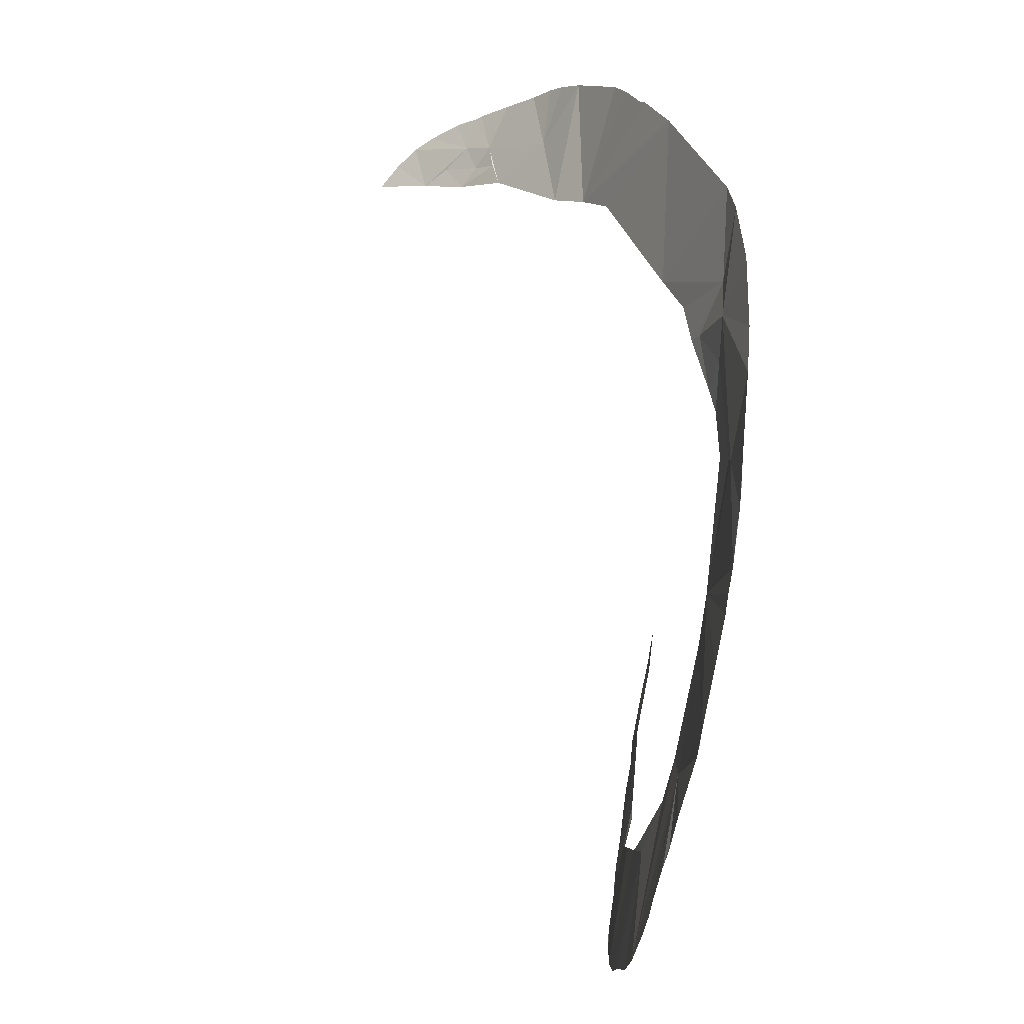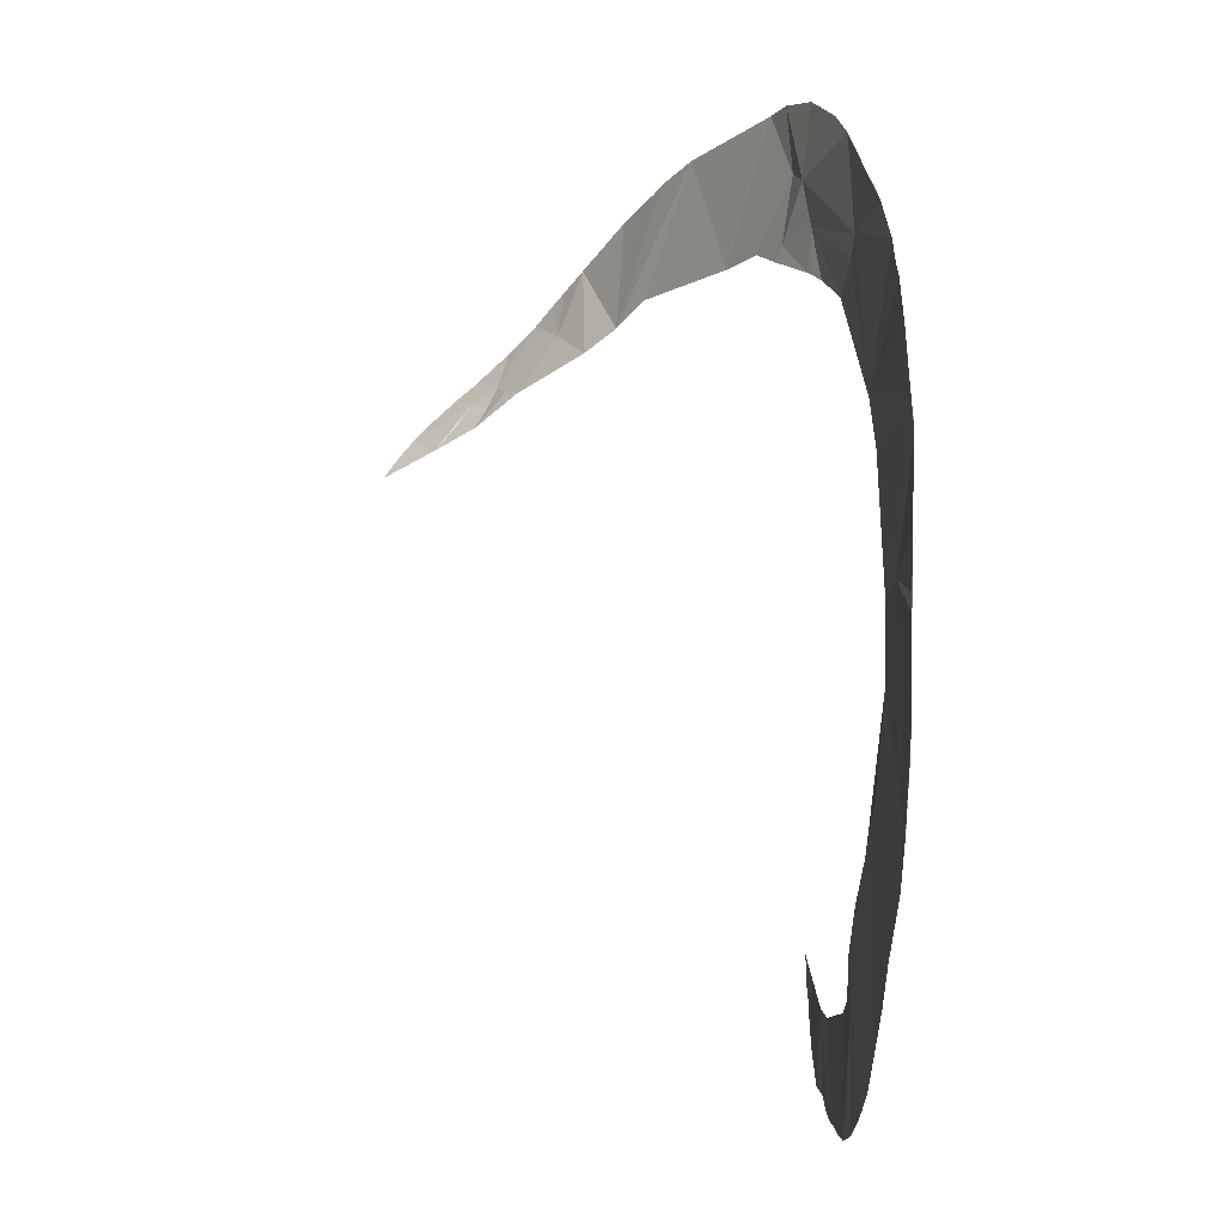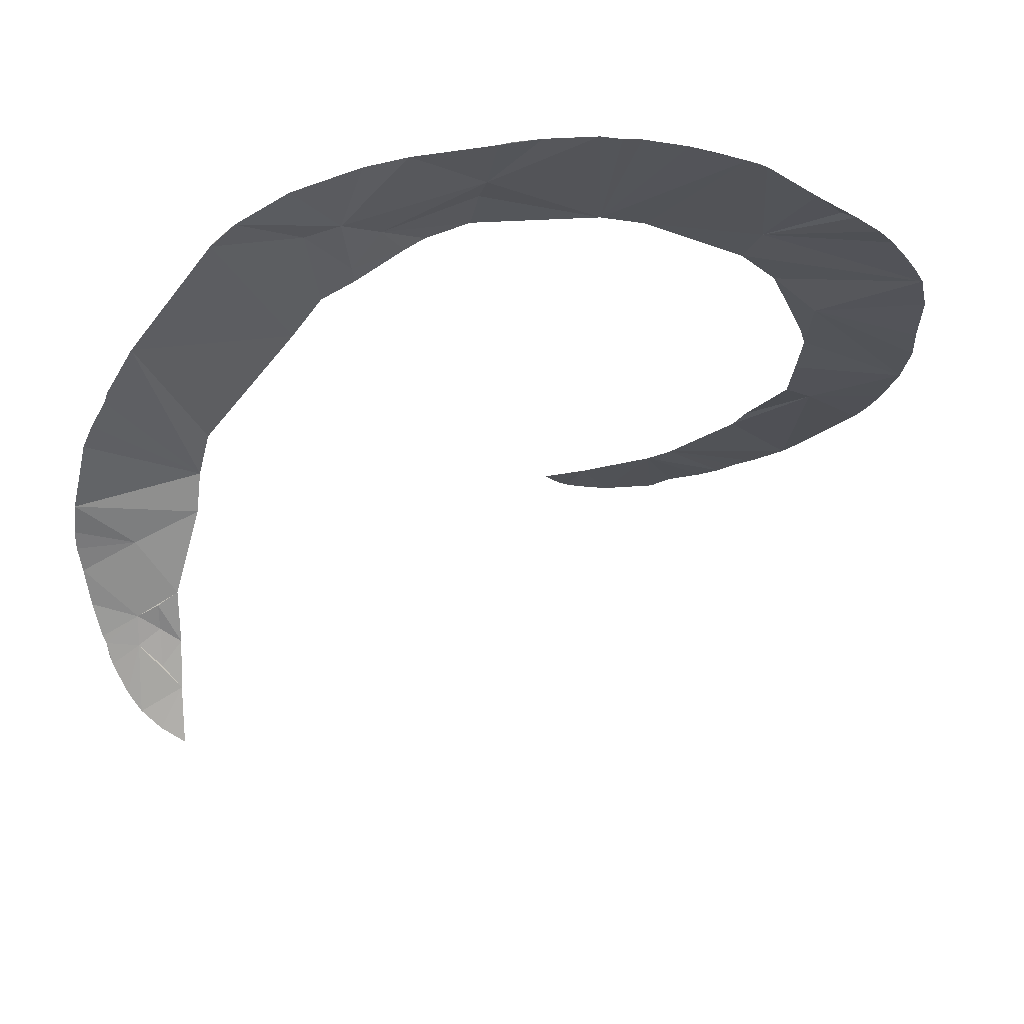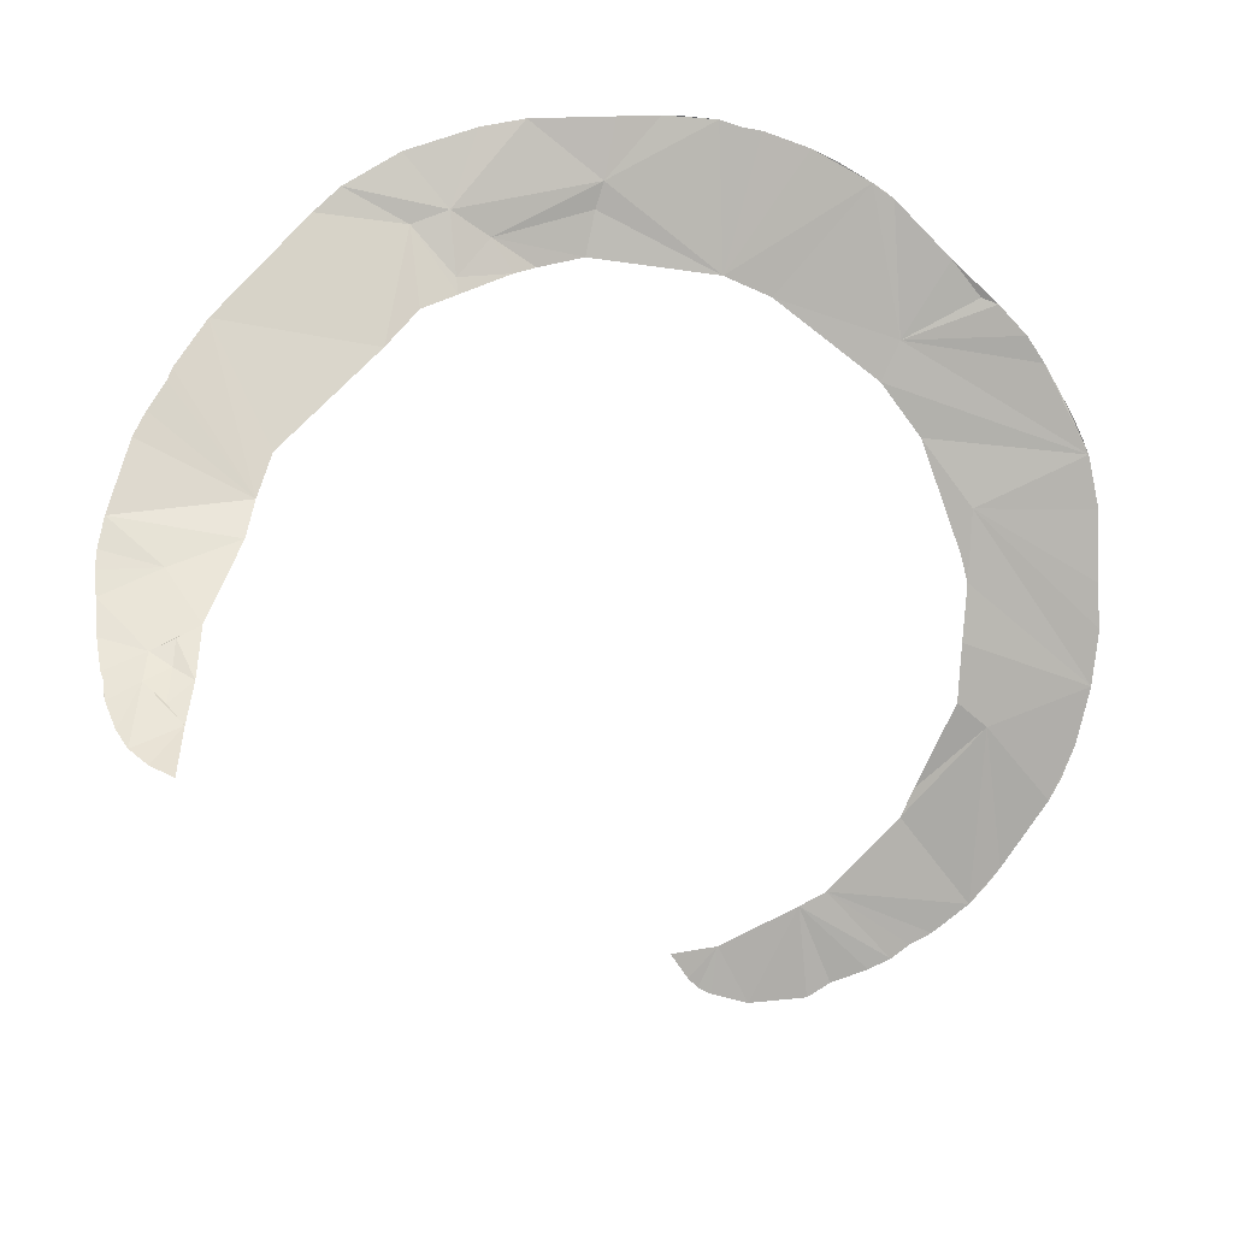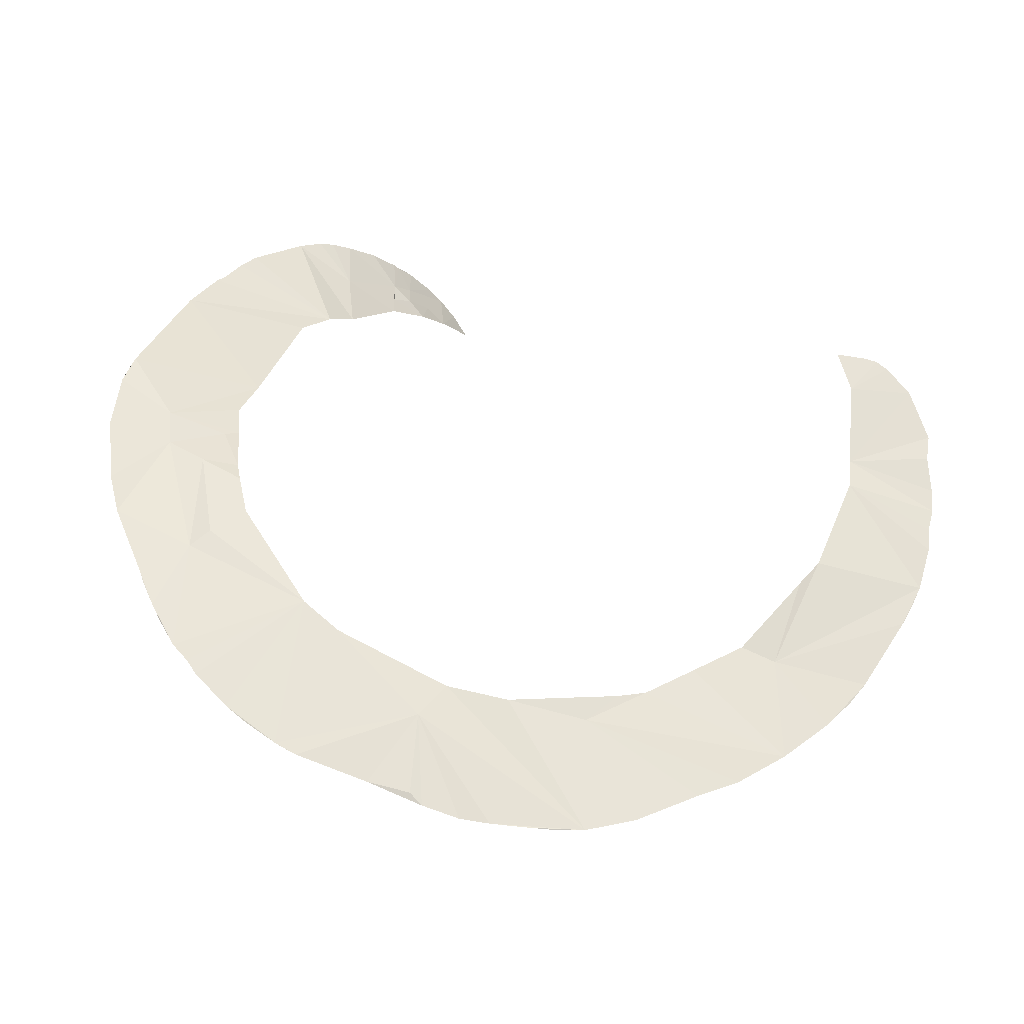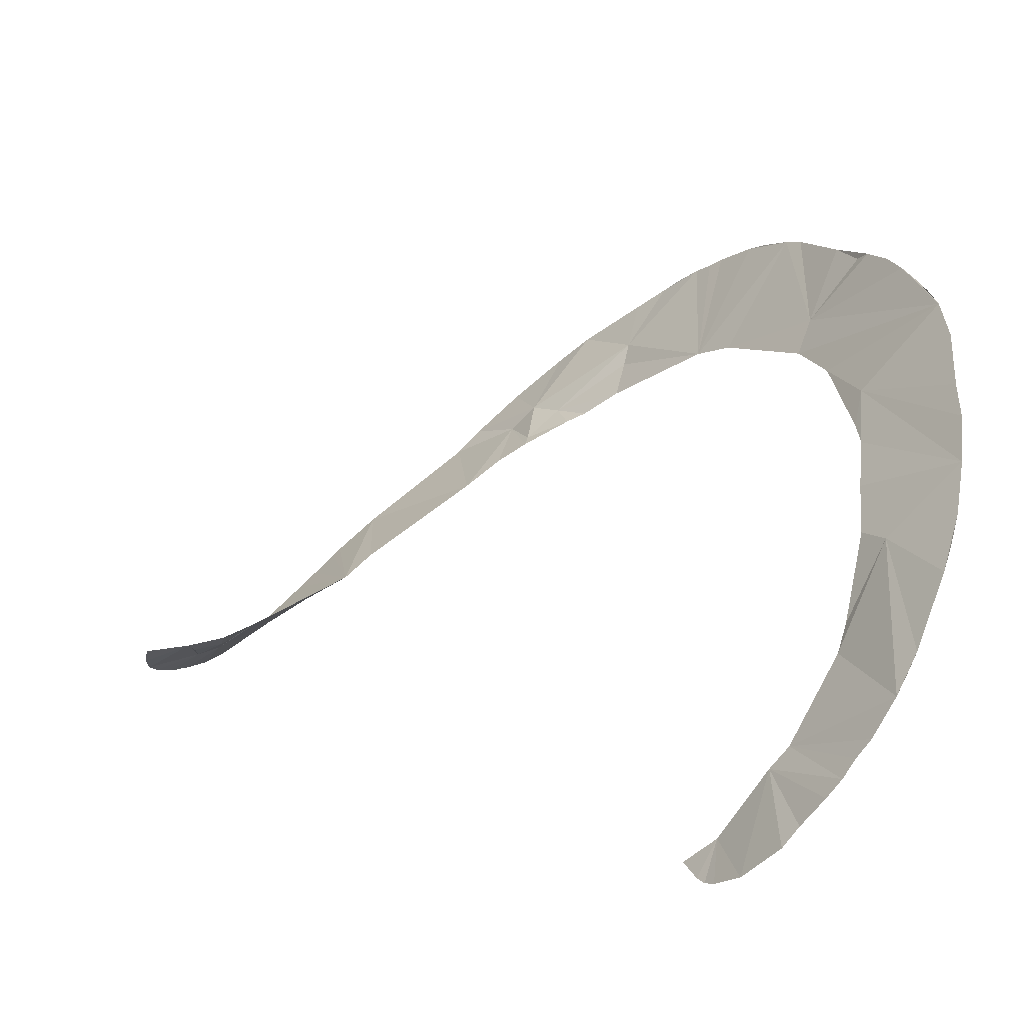
<metadata>
{"format":"obj","ext":"obj","renderer":"f3d","projection":"perspective","resolution":1024,"background":"white","views":[{"elev":79.7,"azim":-79.4,"up":"+Y"},{"elev":36.6,"azim":-92.2,"up":"+Y"},{"elev":70.0,"azim":178.1,"up":"+Y"},{"elev":12.6,"azim":-178.4,"up":"+Y"},{"elev":64.9,"azim":-113.8,"up":"+Z"},{"elev":-38.1,"azim":-130.5,"up":"+Y"}]}
</metadata>
<code>
o my_crack_surf__82
v 129.2 20 159.3
v 145.9 12.69 152.1
v 144 35.84 175.4
v 130.3 -5.792 127.2
v 139.6 -15.12 113
v 147.2 -11.48 119.4
v 146.4 4.981 142.3
v 116.2 55.29 196.3
v 111.4 69.83 206.1
v 135.1 113.3 224
v 64.09 114.5 241.9
v 68.28 142.8 253.7
v 75.83 102.3 232.9
v 40.01 138.1 257.4
v 0.6479 157.2 266.5
v 3.744 147.2 266.3
v 27.78 178.9 266
v -3.731 179.6 269.3
v -8.822 179.9 270.1
v -19.6 179.9 271.1
v -133.6 115.9 271
v -139.8 113.6 269.9
v -105.2 100.6 270.3
v -122.9 129.4 271.3
v 159.5 5.317 143.6
v 160.8 7.182 146
v 167.2 35.17 173.8
v 165.8 27.24 167.3
v 152.2 -7.231 126.1
v 157.6 -0.1397 136.3
v 137.5 8.35 148
v 137.5 -0.6743 135.1
v 129.3 5.109 143.4
v 118.5 43.87 184.7
v 165.6 51.43 185.6
v 163.8 16.24 156.7
v 167.2 41.31 178.5
v 137.3 16.33 155.3
v 148 93.33 211.5
v 154.2 83.82 205.9
v 146.3 97.42 213.8
v 158.5 75.57 201
v 130.3 -17.57 107.6
v 101.9 147.4 248.9
v 97.56 151.3 251
v 92.11 156.1 253
v 51.87 124.9 249.2
v 51.03 119.1 246.9
v 32.17 125.5 256
v 54.29 147.9 255.3
v 71.26 167.9 259.1
v 7.233 130.5 264
v 44.59 176.1 263.9
v -41.65 123.7 268.1
v -39.8 178.3 272.3
v -27.07 179.6 271.4
v -48.17 175.6 272.4
v -59.12 116 268.8
v -94.4 156.2 272.7
v -72.5 168.2 272.7
v -102.2 150.6 273
v -98.33 85.73 268.9
v -173.4 59.98 267.5
v -113.2 65.72 268.1
v -156.8 92.6 269.2
v -127.9 24.62 264
v -132.1 40.6 264.9
v -176.6 -24.55 262.8
v -130.8 13.78 263
v -177.4 40.27 266.5
v -178.9 -3.381 263.7
v -129.2 -8.071 261.1
v -139 -39.49 260.4
v -128 -30.31 260.2
v -113.3 -63.48 263.1
v -171.6 -46.21 262.4
v -166.9 -58.76 261.9
v -162.5 -67.59 261.8
v -145.6 -93.62 262.1
v -134.4 -107.5 261.5
v -108.3 -74.58 262.7
v -81.62 -103.1 261.3
v -112.8 -123.3 261.4
v -105.9 -128.9 261.1
v -71.49 -108.5 260.4
v -74.88 -144 260.1
v -83.57 -138.5 261
v -39.16 -143.3 260.7
v -34.23 -140.8 260.8
v -41.59 -124.8 261.3
v 158.7 2.366 139.8
v -98 153.8 272.9
v -140.7 -100.1 261.8
v -120.9 -118.9 261.6
v -53.09 -146.6 260.4
v -23.99 -127.6 260.2
v -30.62 -137.2 260.4
v -97.47 -133.1 260.8
v -55.22 174.4 272.8
v -163.9 79.86 268.7
v -177.8 13.64 264.6
v -168.6 70.88 267.9
v -150.2 102.5 269.2
v 24.3 127.3 259.7
v -81.99 163.5 272.6
v -170.4 66.93 267.6
f 1 2 3
f 4 5 6
f 4 6 7
f 8 10 9
f 11 13 12
f 14 15 16
f 17 18 15
f 19 20 18
f 21 22 23
f 21 23 24
f 25 26 2
f 27 3 28
f 29 30 7
f 7 25 2
f 25 7 30
f 31 33 32
f 7 31 32
f 7 2 31
f 8 34 35
f 3 35 34
f 34 1 3
f 28 3 2
f 36 28 2
f 36 2 26
f 4 32 33
f 27 37 3
f 38 31 2
f 38 1 33
f 33 31 38
f 38 2 1
f 8 40 39
f 39 41 8
f 9 10 13
f 42 40 8
f 41 10 8
f 42 8 35
f 43 5 4
f 44 12 13
f 44 45 46
f 46 12 44
f 47 49 48
f 48 11 12
f 48 12 47
f 47 12 50
f 47 50 14
f 46 50 12
f 46 51 50
f 52 14 16
f 15 50 17
f 14 50 15
f 17 50 53
f 16 54 52
f 15 54 16
f 55 54 15
f 55 15 20
f 15 18 20
f 55 20 56
f 55 57 54
f 54 59 58
f 59 54 60
f 23 59 61
f 23 61 24
f 62 63 64
f 63 23 65
f 63 62 23
f 66 64 67
f 68 69 67
f 67 69 66
f 67 63 70
f 71 68 67
f 69 68 72
f 73 72 68
f 74 72 73
f 73 75 74
f 73 68 76
f 77 78 76
f 73 76 78
f 79 80 73
f 81 73 80
f 75 73 81
f 80 82 81
f 83 84 82
f 82 84 85
f 86 85 87
f 88 89 90
f 91 25 30
f 92 61 59
f 93 80 79
f 94 83 82
f 95 85 86
f 90 97 96
f 35 3 37
f 84 98 85
f 87 85 98
f 60 54 99
f 57 99 54
f 100 63 65
f 23 58 59
f 71 67 101
f 67 70 101
f 89 97 90
f 64 63 67
f 29 7 6
f 23 62 58
f 100 102 63
f 103 65 23
f 103 23 22
f 85 95 90
f 13 10 44
f 104 14 52
f 105 59 60
f 22 21 24
f 49 14 104
f 4 7 32
f 94 82 80
f 47 14 49
f 102 106 63
f 73 78 79
f 88 90 95
f 53 50 51

</code>
